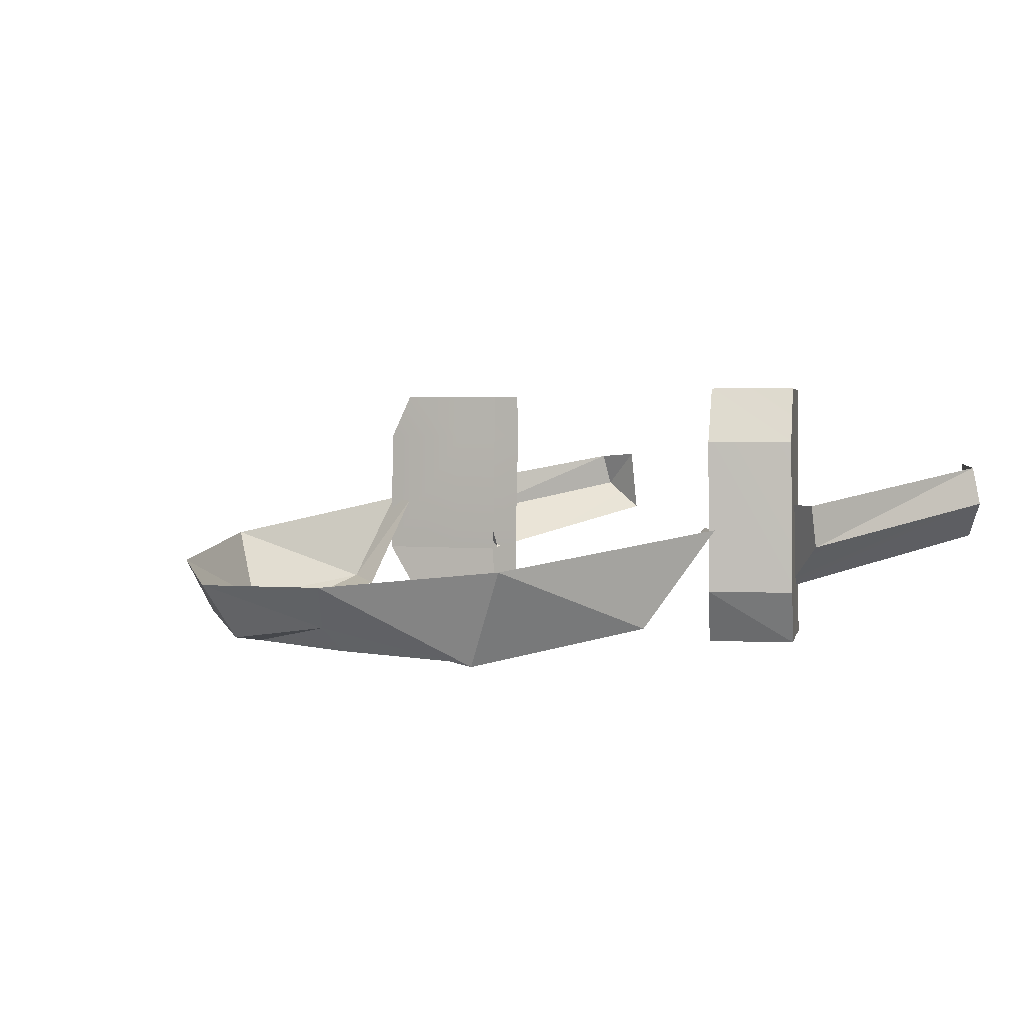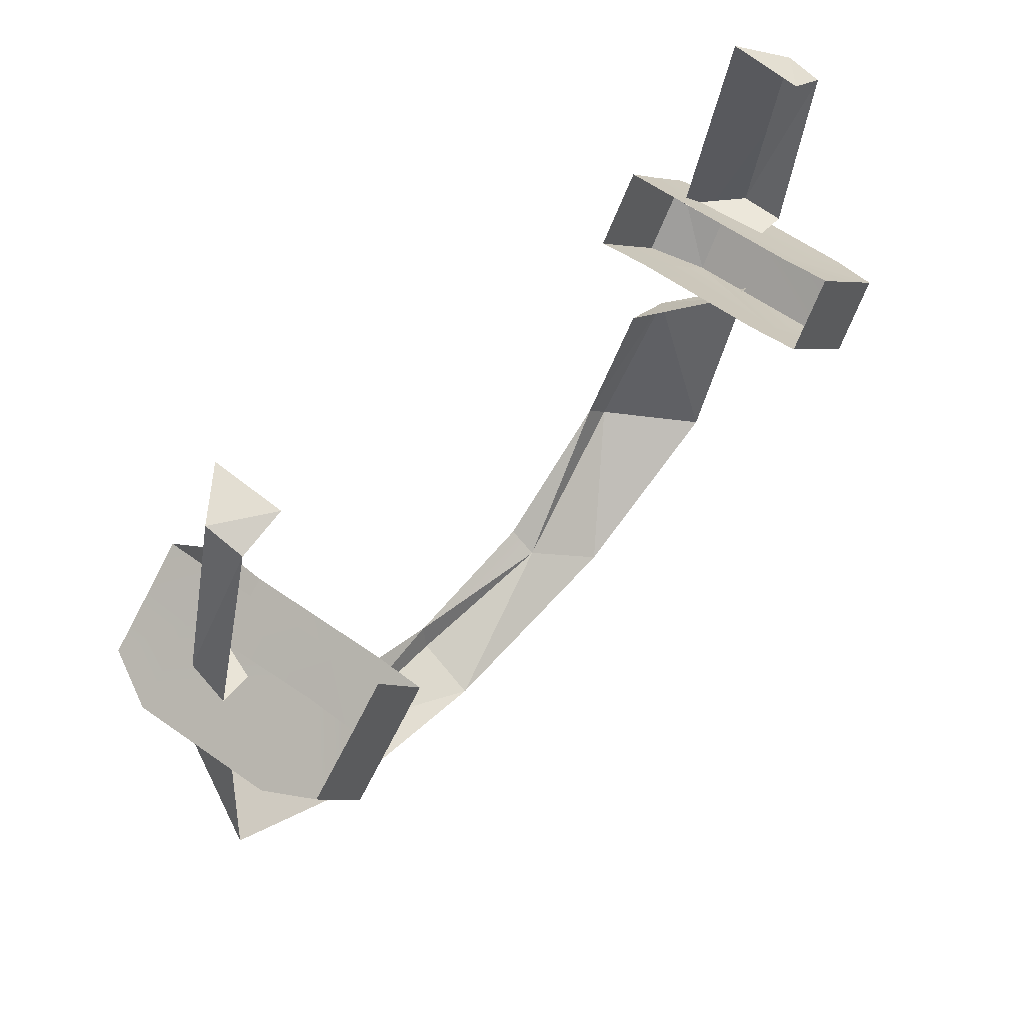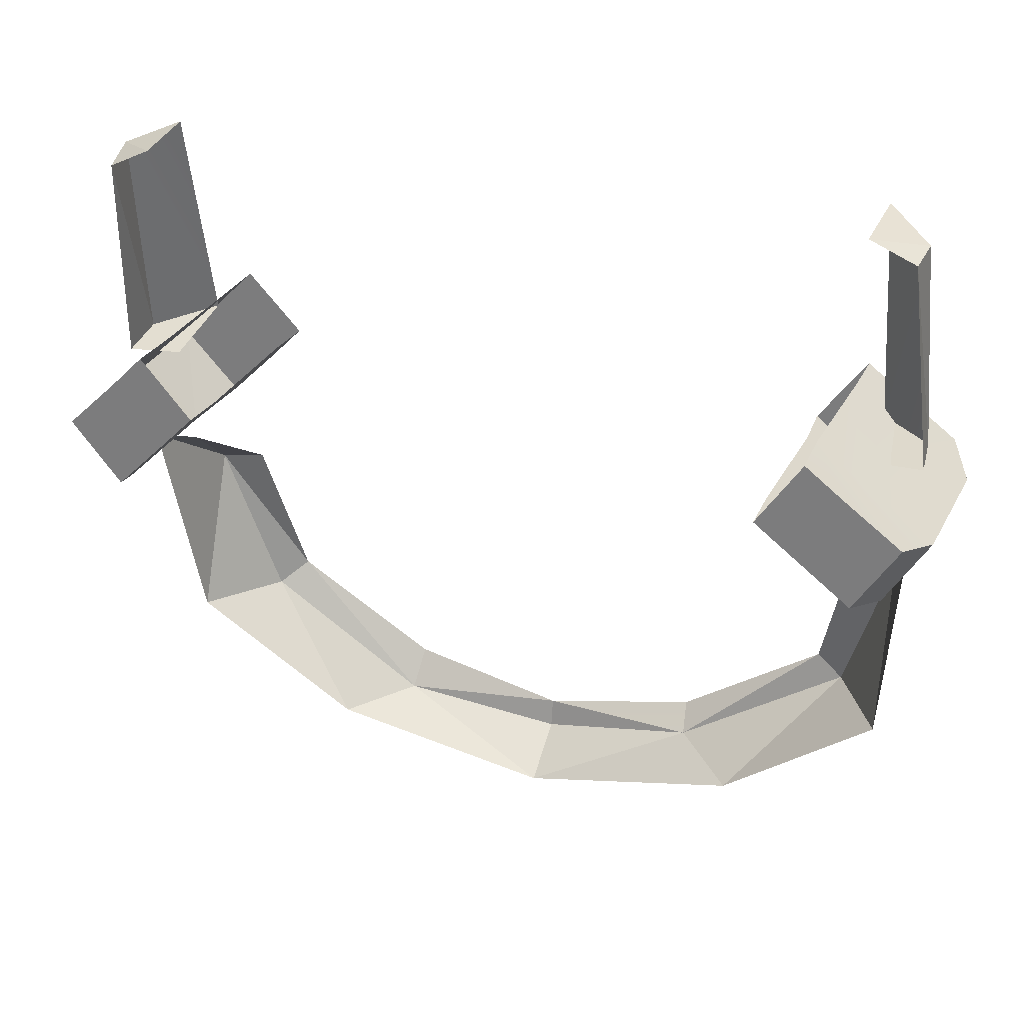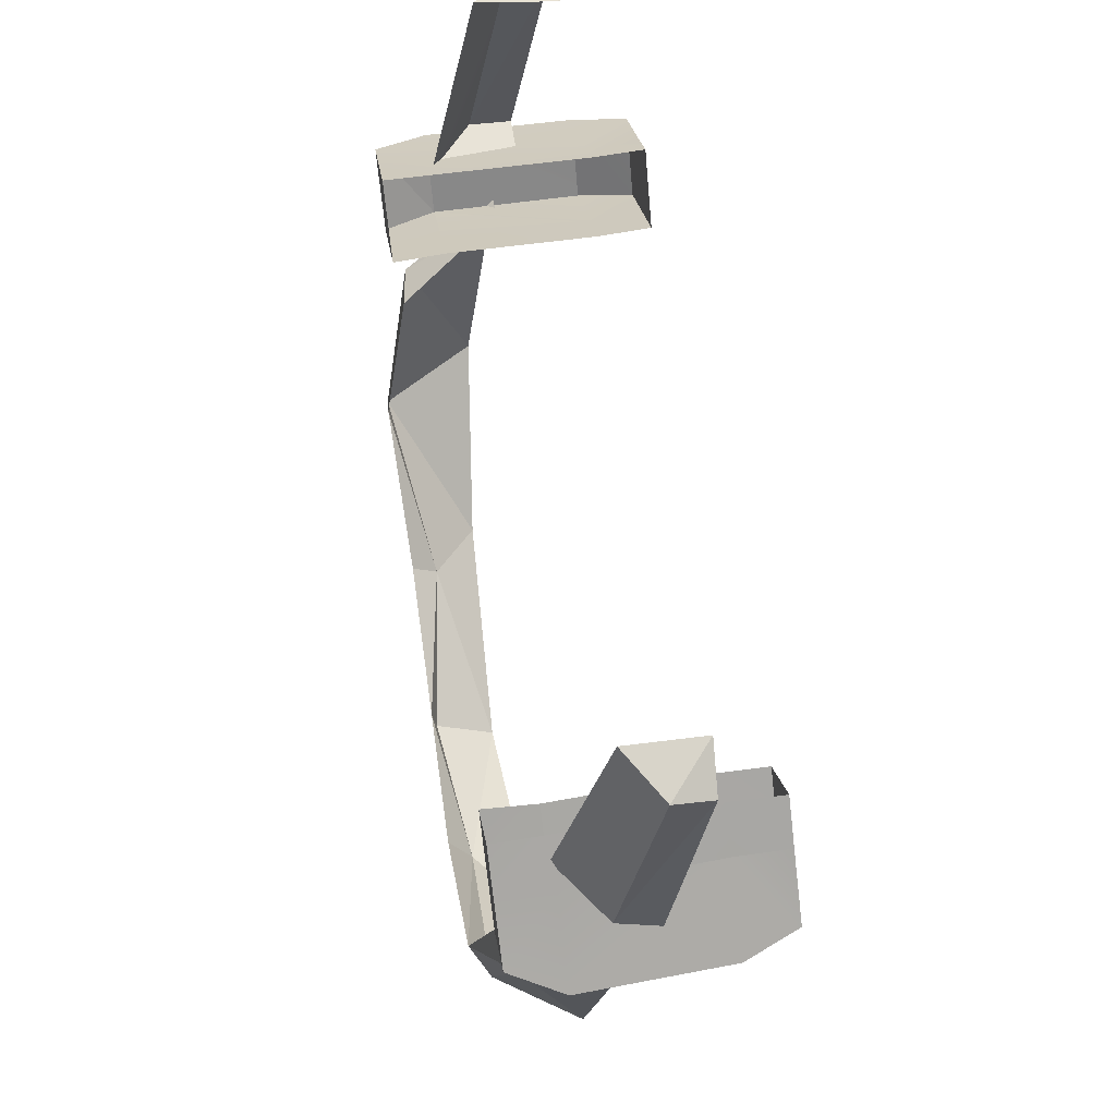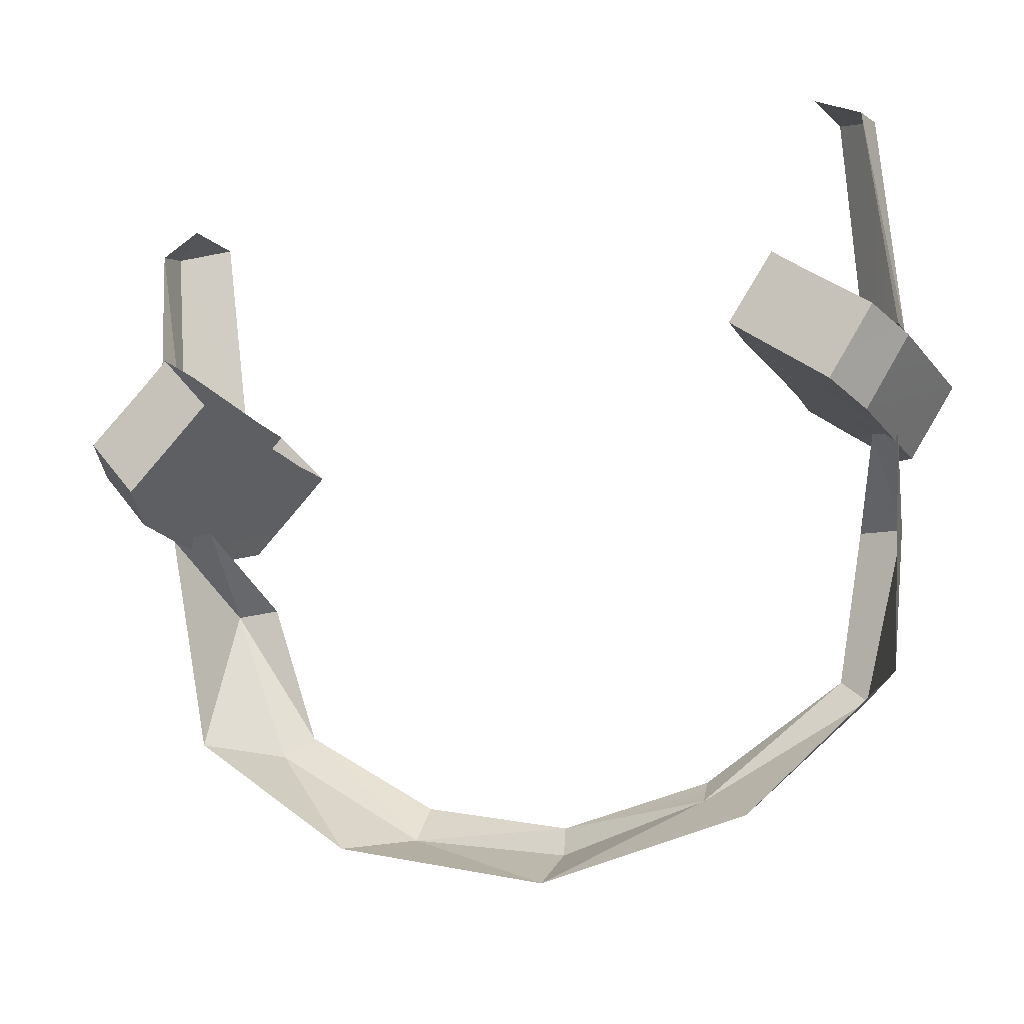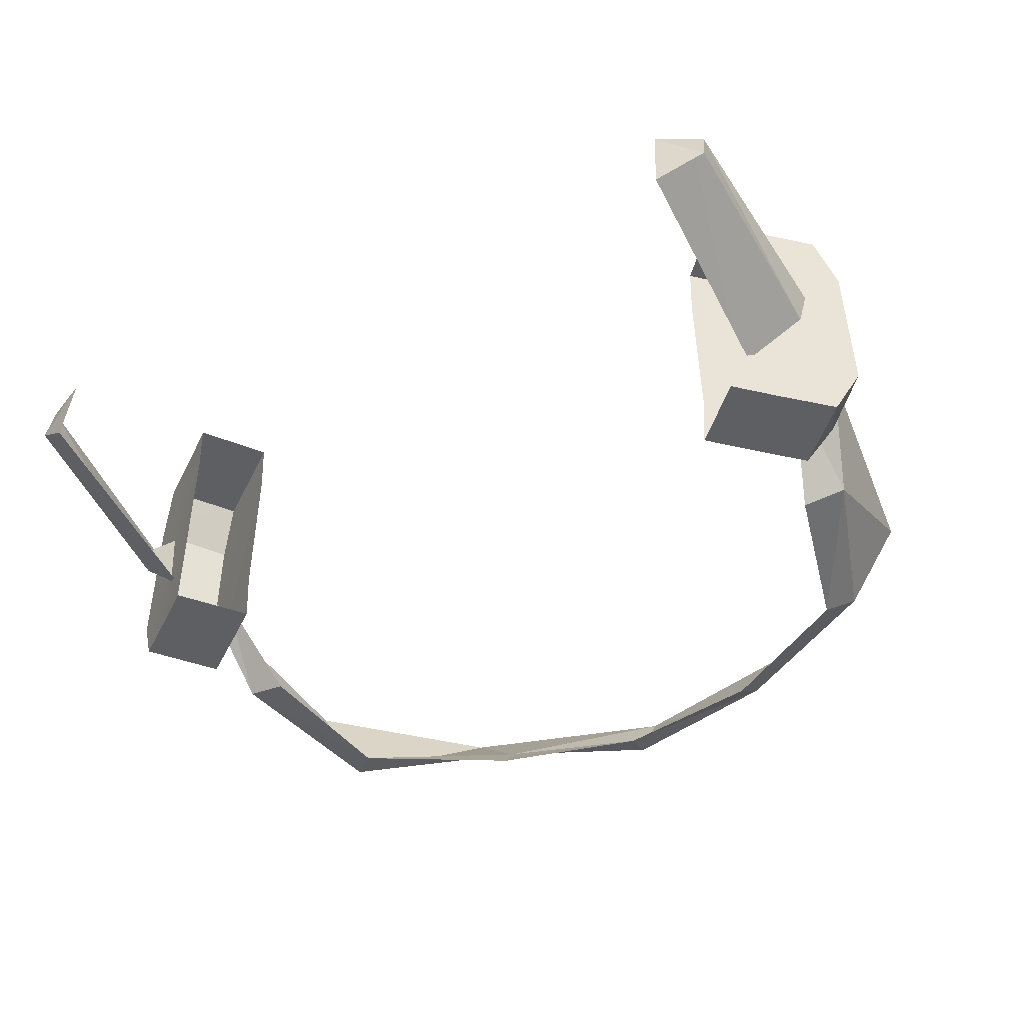
<metadata>
{"format":"obj","ext":"obj","renderer":"f3d","projection":"perspective","resolution":1024,"background":"white","views":[{"elev":2.6,"azim":-116.0,"up":"+Y"},{"elev":49.0,"azim":130.3,"up":"+Z"},{"elev":26.9,"azim":-159.5,"up":"+Z"},{"elev":61.5,"azim":80.9,"up":"+Z"},{"elev":-18.6,"azim":-155.4,"up":"+Z"},{"elev":-41.5,"azim":28.8,"up":"+Y"}]}
</metadata>
<code>
g hairBottom
v -0.1806 1.872 0.1169
v -0.2011 1.872 0.1011
v -0.1803 1.9 0.1165
v -0.2015 1.9 0.1005
v -0.1987 1.979 0.1012
v -0.1779 1.979 0.1172
v -0.1992 2.008 0.1014
v -0.1788 2.008 0.1169
v -0.242 1.9 0.07105
v -0.2396 1.979 0.0714
v -0.2295 1.872 0.0801
v -0.2295 2.008 0.07915
v -0.1992 2.008 0.1014
v -0.1756 2.008 0.06633
v -0.1788 2.008 0.1169
v -0.1549 2.008 0.08209
v -0.2058 2.008 0.04339
v -0.2295 2.008 0.07915
v -0.1774 1.9 0.0651
v -0.1748 1.872 0.06597
v -0.1559 1.9 0.08154
v -0.1544 1.872 0.08183
v -0.1541 1.979 0.08173
v -0.1752 1.979 0.06566
v -0.1756 2.008 0.06633
v -0.1549 2.008 0.08209
v -0.2031 1.872 0.04449
v -0.2178 1.9 0.03466
v -0.2161 1.979 0.03509
v -0.2178 1.9 0.03466
v -0.2058 2.008 0.04339
v -0.1544 1.872 0.08183
v -0.1748 1.872 0.06597
v -0.1806 1.872 0.1169
v -0.2011 1.872 0.1011
v -0.2295 1.872 0.0801
v -0.2031 1.872 0.04449
v -0.2031 1.872 0.04449
v -0.2178 1.9 0.03466
v -0.2295 1.872 0.0801
v -0.2178 1.9 0.03466
v -0.242 1.9 0.07105
v -0.2295 1.872 0.0801
v -0.2161 1.979 0.03509
v -0.2058 2.008 0.04339
v -0.2396 1.979 0.0714
v -0.2295 2.008 0.07915
v -0.2178 1.9 0.03466
v -0.2161 1.979 0.03509
v -0.242 1.9 0.07105
v -0.2396 1.979 0.0714
v 0.2045 1.9 0.09985
v 0.2041 1.872 0.1006
v 0.1853 1.9 0.1185
v 0.1857 1.872 0.1188
v 0.2015 1.979 0.1007
v 0.1827 1.979 0.1193
v 0.202 2.008 0.1009
v 0.1835 2.008 0.119
v 0.2297 1.872 0.07622
v 0.2415 1.9 0.06562
v 0.2015 1.979 0.1007
v 0.2388 1.979 0.06598
v 0.2295 2.008 0.07504
v 0.202 2.008 0.1009
v 0.1835 2.008 0.119
v 0.1745 2.008 0.0692
v 0.1558 2.008 0.08753
v 0.2019 2.008 0.04265
v 0.2295 2.008 0.07504
v 0.1765 1.9 0.06784
v 0.157 1.9 0.08691
v 0.1739 1.872 0.06883
v 0.1555 1.872 0.0872
v 0.1993 1.872 0.04402
v 0.213 1.9 0.03268
v 0.2041 1.872 0.1006
v 0.1739 1.872 0.06883
v 0.1857 1.872 0.1188
v 0.1555 1.872 0.0872
v 0.2297 1.872 0.07622
v 0.1993 1.872 0.04402
v 0.1993 1.872 0.04402
v 0.2297 1.872 0.07622
v 0.213 1.9 0.03268
v 0.2297 1.872 0.07622
v 0.2415 1.9 0.06562
v 0.213 1.9 0.03268
v 0.2112 1.979 0.03305
v 0.2388 1.979 0.06598
v 0.2019 2.008 0.04265
v 0.2295 2.008 0.07504
v 0.1741 1.979 0.06846
v 0.1745 2.008 0.0692
v 0.155 1.979 0.08718
v 0.1558 2.008 0.08753
v 0.1765 1.9 0.06784
v 0.157 1.9 0.08691
v 0.213 1.9 0.03268
v 0.2112 1.979 0.03305
v 0.2019 2.008 0.04265
v 0.213 1.9 0.03268
v 0.2415 1.9 0.06562
v 0.2112 1.979 0.03305
v 0.2388 1.979 0.06598
v 3.534e-16 1.864 -0.1546
v 0.08755 1.872 -0.141
v 3.908e-16 1.895 -0.1747
v 0.08755 1.872 -0.141
v 0.1198 1.902 -0.1481
v 3.908e-16 1.895 -0.1747
v 0.2062 1.913 -0.08304
v 0.1198 1.902 -0.1481
v 0.1764 1.871 -0.08449
v 0.1198 1.902 -0.1481
v 0.08755 1.872 -0.141
v 0.1764 1.871 -0.08449
v 0.2195 1.935 0.0372
v 0.2062 1.913 -0.08304
v 0.2054 1.881 0.002248
v 0.2062 1.913 -0.08304
v 0.1764 1.871 -0.08449
v 0.2054 1.881 0.002248
v 3.534e-16 1.864 -0.1546
v -7.098e-05 1.861 -0.1391
v 0.08755 1.872 -0.141
v -7.098e-05 1.861 -0.1391
v 0.08502 1.86 -0.1208
v 0.08755 1.872 -0.141
v 0.1764 1.871 -0.08449
v 0.08755 1.872 -0.141
v 0.1623 1.861 -0.0725
v 0.08755 1.872 -0.141
v 0.08502 1.86 -0.1208
v 0.1623 1.861 -0.0725
v 0.2195 1.935 0.0372
v 0.2054 1.881 0.002248
v 0.1952 1.933 0.03891
v 0.2054 1.881 0.002248
v 0.1817 1.877 0.004523
v 0.1952 1.933 0.03891
v 0.1764 1.871 -0.08449
v 0.1623 1.861 -0.0725
v 0.2054 1.881 0.002248
v 0.1623 1.861 -0.0725
v 0.1817 1.877 0.004523
v 0.2054 1.881 0.002248
v 3.534e-16 1.864 -0.1546
v 3.908e-16 1.895 -0.1747
v -0.08755 1.876 -0.1337
v 3.908e-16 1.895 -0.1747
v -0.1198 1.902 -0.1481
v -0.08755 1.876 -0.1337
v -0.08497 1.863 -0.1208
v -7.098e-05 1.861 -0.1391
v -0.08755 1.876 -0.1337
v -0.1198 1.902 -0.1481
v -0.1764 1.862 -0.08449
v -0.1198 1.902 -0.1481
v -0.2062 1.913 -0.08304
v -0.1764 1.862 -0.08449
v -0.1764 1.862 -0.08449
v -0.2062 1.913 -0.08304
v -0.2054 1.881 0.002248
v -0.2062 1.913 -0.08304
v -0.2195 1.933 0.0372
v -0.2054 1.881 0.002248
v 3.534e-16 1.864 -0.1546
v -0.08755 1.876 -0.1337
v -7.098e-05 1.861 -0.1391
v -0.08497 1.863 -0.1208
v -0.08755 1.876 -0.1337
v -0.1622 1.861 -0.0725
v -0.08755 1.876 -0.1337
v -0.1764 1.862 -0.08449
v -0.1622 1.861 -0.0725
v -0.1816 1.877 0.004523
v -0.2054 1.881 0.002248
v -0.2061 1.933 0.03891
v -0.2054 1.881 0.002248
v -0.2195 1.933 0.0372
v -0.2061 1.933 0.03891
v -0.1764 1.862 -0.08449
v -0.2054 1.881 0.002248
v -0.1622 1.861 -0.0725
v -0.2054 1.881 0.002248
v -0.1816 1.877 0.004523
v -0.1622 1.861 -0.0725
v 0.2236 1.922 0.1007
v 0.1935 1.899 0.1079
v 0.2195 1.943 0.2159
v 0.1949 1.926 0.2249
v 0.2176 1.964 0.2089
v 0.2195 1.943 0.2159
v 0.194 1.966 0.2201
v 0.2195 1.943 0.2159
v 0.1949 1.926 0.2249
v 0.194 1.966 0.2201
v 0.226 1.945 0.09397
v 0.2236 1.922 0.1007
v 0.2176 1.964 0.2089
v 0.2236 1.922 0.1007
v 0.2195 1.943 0.2159
v 0.2176 1.964 0.2089
v -0.1949 1.924 0.2249
v -0.1956 1.899 0.09984
v -0.2195 1.943 0.2125
v -0.2236 1.922 0.09846
v -0.2176 1.964 0.2089
v -0.1934 1.966 0.2201
v -0.2195 1.943 0.2125
v -0.1934 1.966 0.2201
v -0.1949 1.924 0.2249
v -0.2195 1.943 0.2125
v -0.2195 1.943 0.2125
v -0.2236 1.922 0.09846
v -0.2176 1.964 0.2089
v -0.2236 1.922 0.09846
v -0.226 1.945 0.09397
v -0.2176 1.964 0.2089
v -0.2236 1.922 0.09846
v -0.1956 1.899 0.09984
v -0.2012 1.945 0.09397
v -0.226 1.945 0.09397
v 0.226 1.945 0.09397
v 0.196 1.943 0.09585
v 0.1935 1.899 0.1079
v 0.2236 1.922 0.1007
g hairBottom_0
f 3 2 1
f 3 4 2
f 3 5 4
f 3 6 5
f 6 7 5
f 6 8 7
f 5 9 4
f 5 10 9
f 4 11 2
f 4 9 11
f 5 12 10
f 5 7 12
f 15 14 13
f 15 16 14
f 13 14 17
f 13 17 18
f 21 20 19
f 21 22 20
f 23 21 19
f 23 19 24
f 23 24 25
f 23 25 26
f 19 20 27
f 19 27 28
f 24 28 29
f 24 19 30
f 24 31 25
f 24 29 31
f 34 33 32
f 34 35 33
f 33 35 36
f 33 36 37
f 40 39 38
f 43 42 41
f 46 45 44
f 46 47 45
f 50 49 48
f 50 51 49
f 54 53 52
f 54 55 53
f 56 54 52
f 56 57 54
f 57 56 58
f 57 58 59
f 52 53 60
f 52 60 61
f 62 52 61
f 62 61 63
f 64 62 63
f 64 58 62
f 67 66 65
f 67 68 66
f 69 67 65
f 69 65 70
f 73 72 71
f 73 74 72
f 75 73 71
f 75 71 76
f 79 78 77
f 79 80 78
f 81 77 78
f 81 78 82
f 85 84 83
f 88 87 86
f 91 90 89
f 91 92 90
f 95 94 93
f 95 96 94
f 97 95 93
f 97 98 95
f 99 97 93
f 99 93 100
f 93 101 100
f 93 94 101
f 104 103 102
f 104 105 103
g hairBottom_1
f 108 107 106
f 111 110 109
f 114 113 112
f 117 116 115
f 120 119 118
f 123 122 121
f 126 125 124
f 129 128 127
f 132 131 130
f 135 134 133
f 138 137 136
f 141 140 139
f 144 143 142
f 147 146 145
f 150 149 148
f 153 152 151
f 155 154 153
f 158 157 156
f 161 160 159
f 164 163 162
f 167 166 165
f 170 169 168
f 173 172 171
f 176 175 174
f 179 178 177
f 182 181 180
f 185 184 183
f 188 187 186
f 191 190 189
f 191 192 190
f 195 194 193
f 198 197 196
f 201 200 199
f 204 203 202
f 207 206 205
f 207 208 206
f 211 210 209
f 214 213 212
f 217 216 215
f 220 219 218
f 223 222 221
f 224 223 221
f 227 226 225
f 228 227 225

</code>
